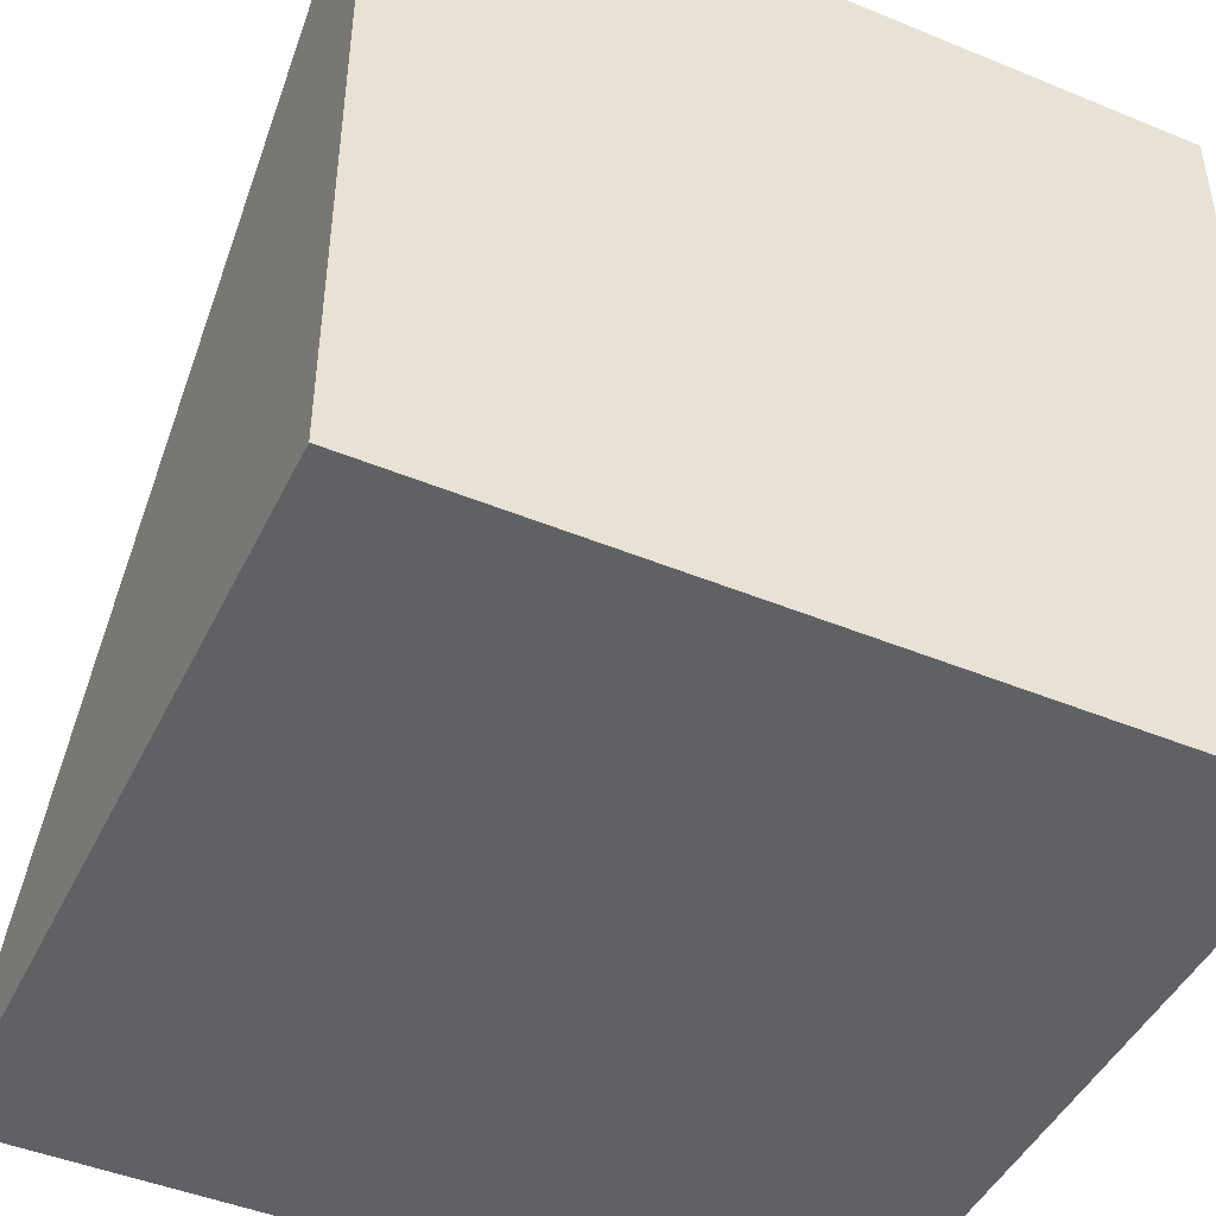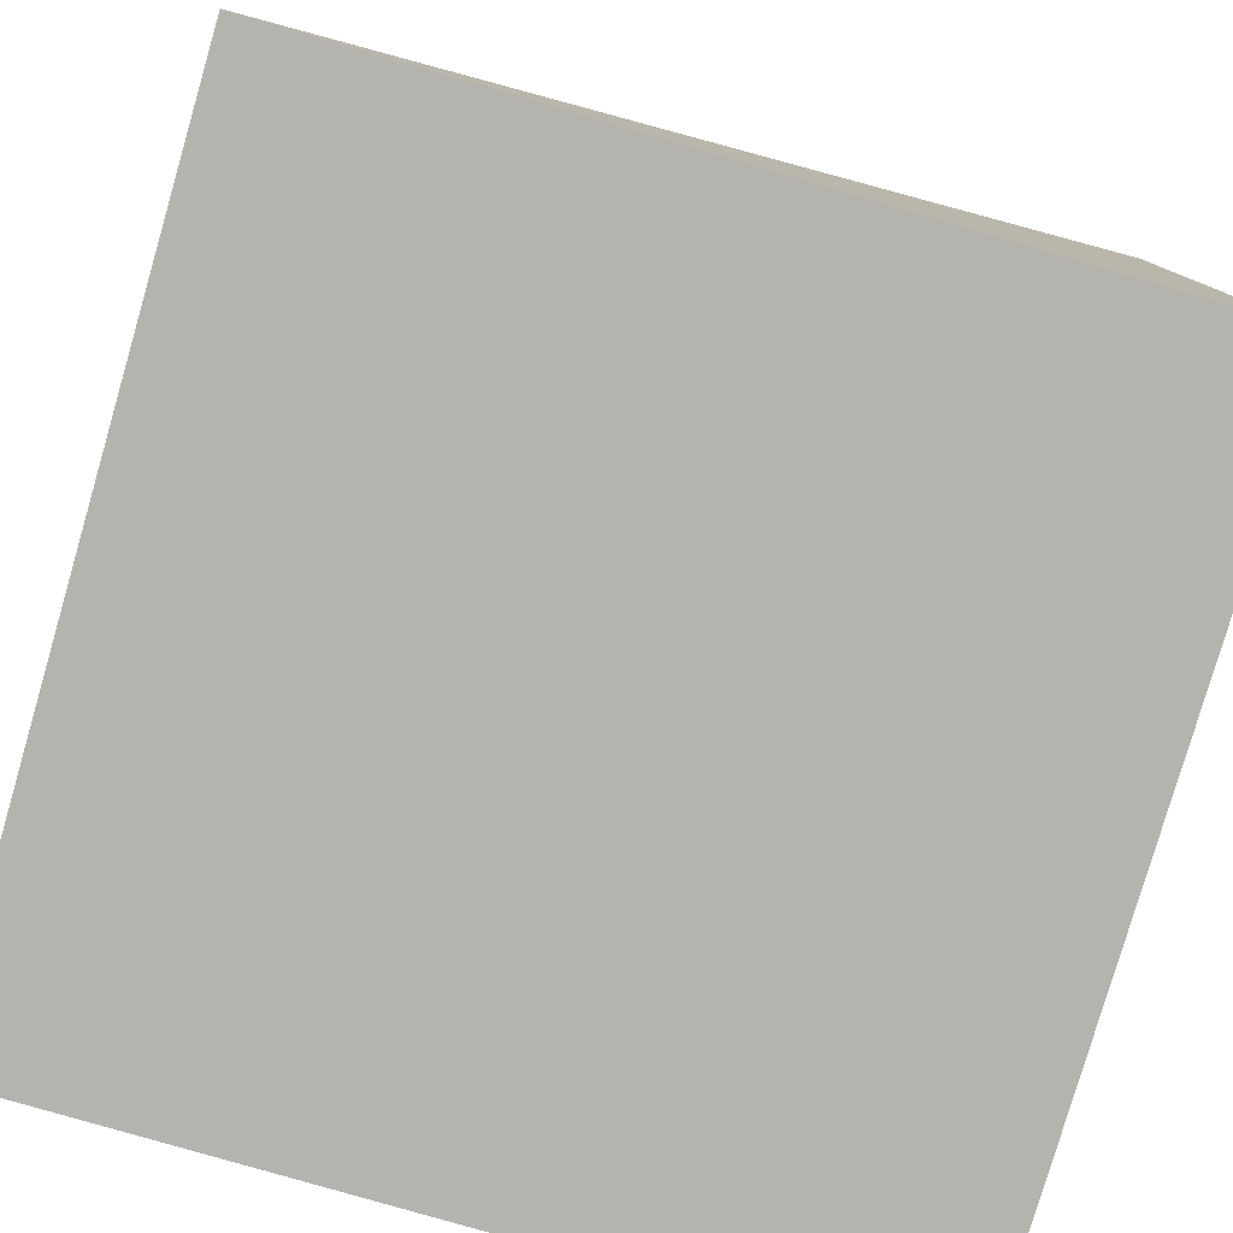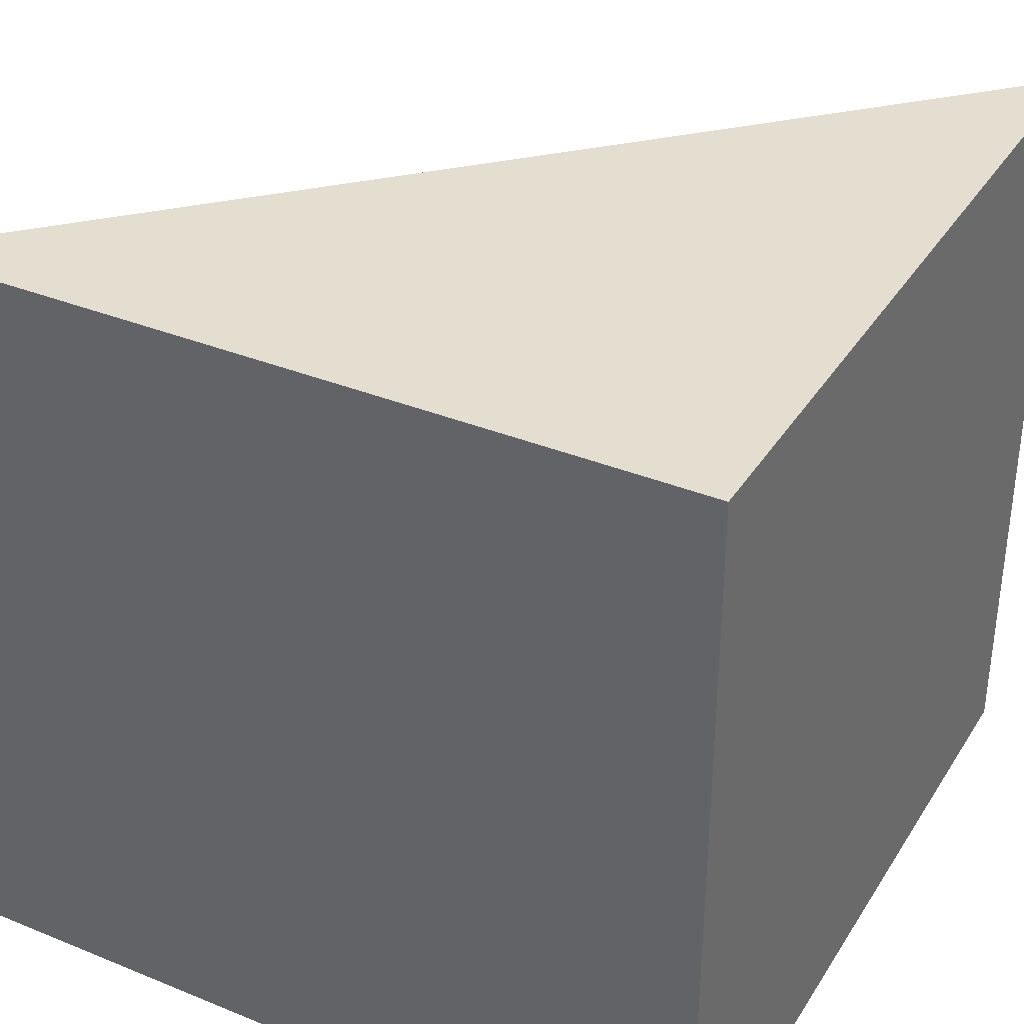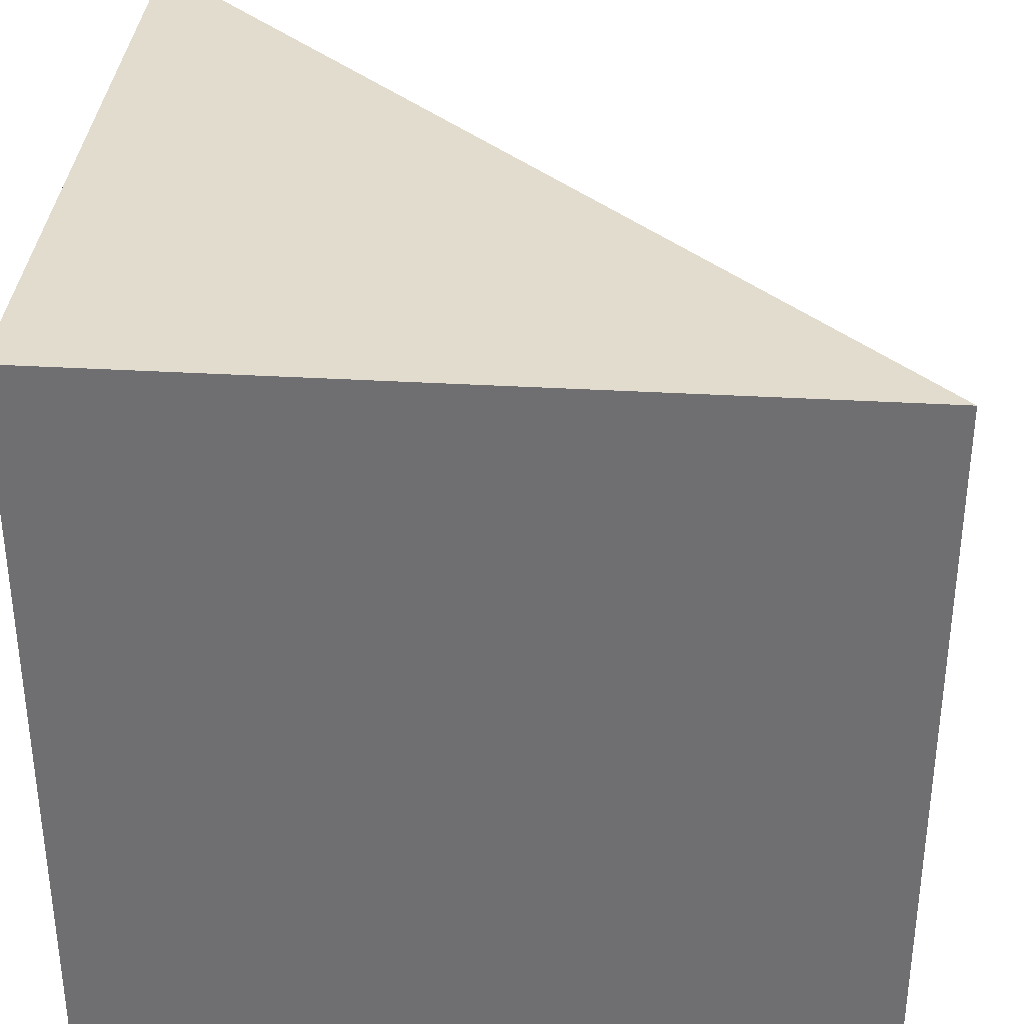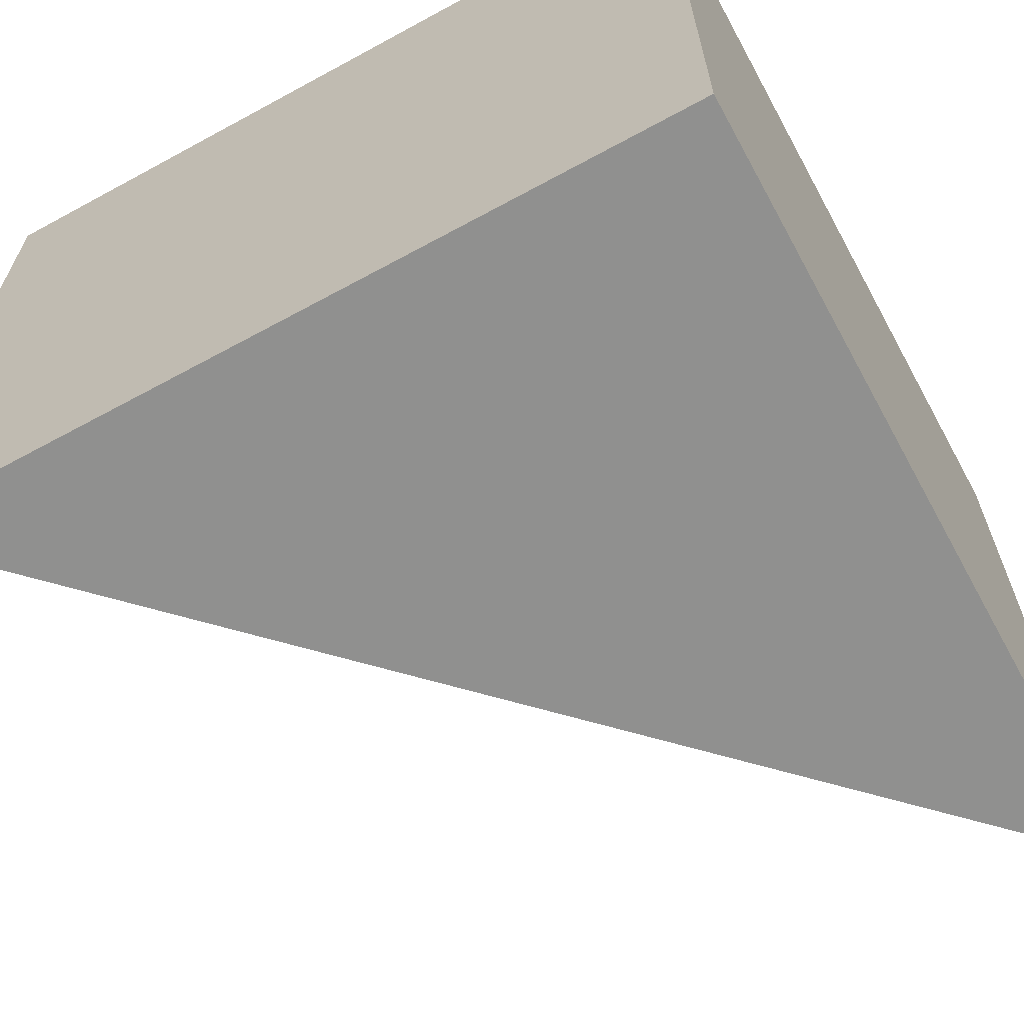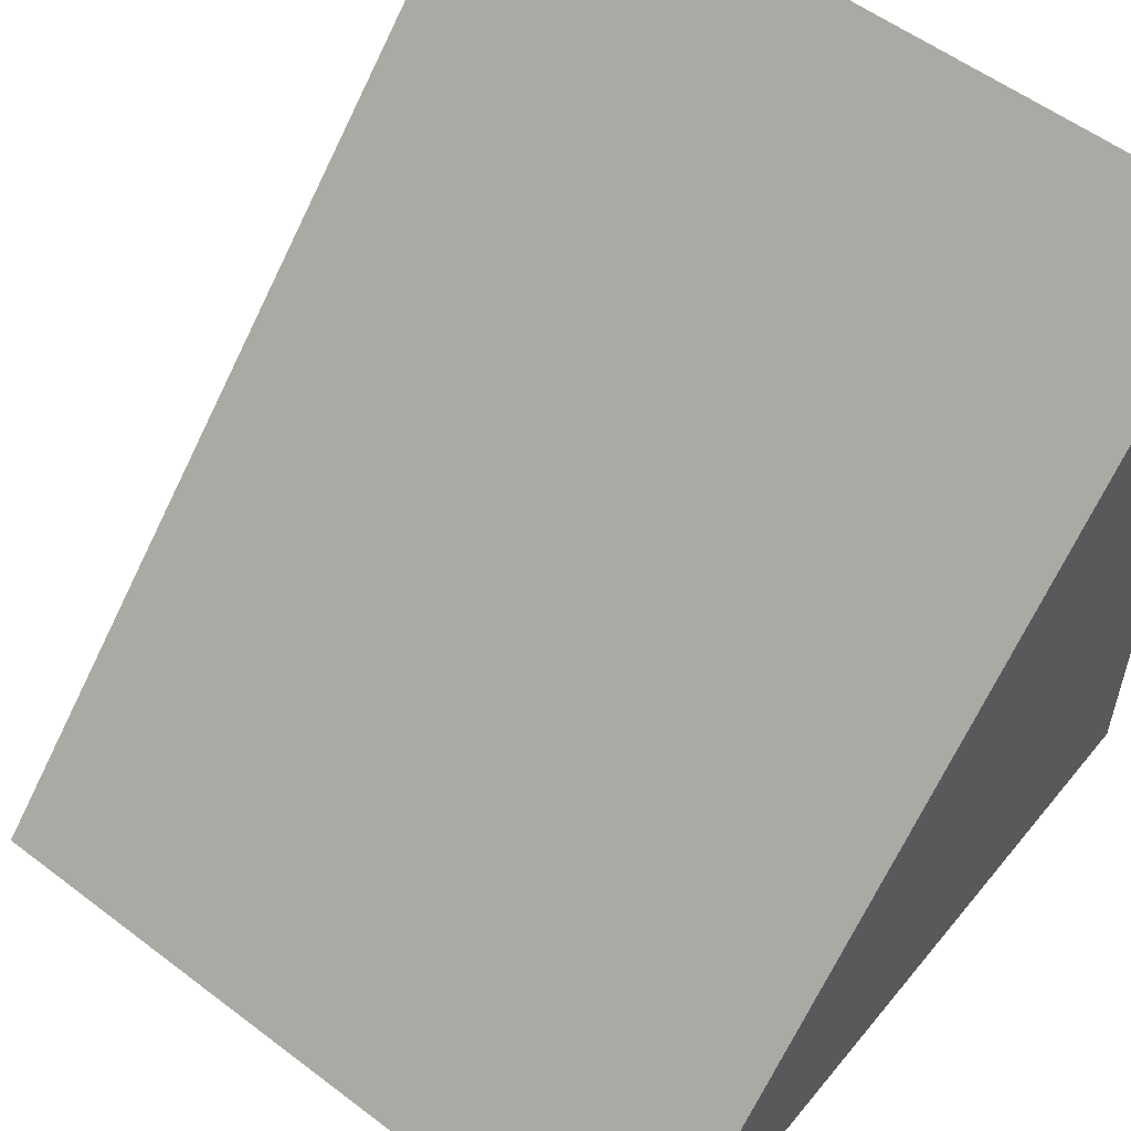
<metadata>
{"format":"obj","ext":"obj","renderer":"f3d","projection":"perspective","resolution":1024,"background":"white","views":[{"elev":-46.1,"azim":64.8,"up":"+Z"},{"elev":-79.9,"azim":-16.2,"up":"+Z"},{"elev":35.8,"azim":118.2,"up":"+Y"},{"elev":34.7,"azim":-175.5,"up":"+Y"},{"elev":-65.6,"azim":118.7,"up":"+Y"},{"elev":55.5,"azim":-51.4,"up":"+Z"}]}
</metadata>
<code>
o Cube_Cube.000
v 0.5 -0.5 0.5
v -0.5 0.5 -0.5
v -0.5 -0.5 -0.5
v 0.5 0.5 -0.5
v 0.5 0.5 0.5
v 0.5 -0.5 -0.5
f 1 2 3
f 4 2 5
f 5 6 4
f 4 3 2
f 3 6 1
f 1 5 2
f 5 1 6
f 4 6 3

</code>
